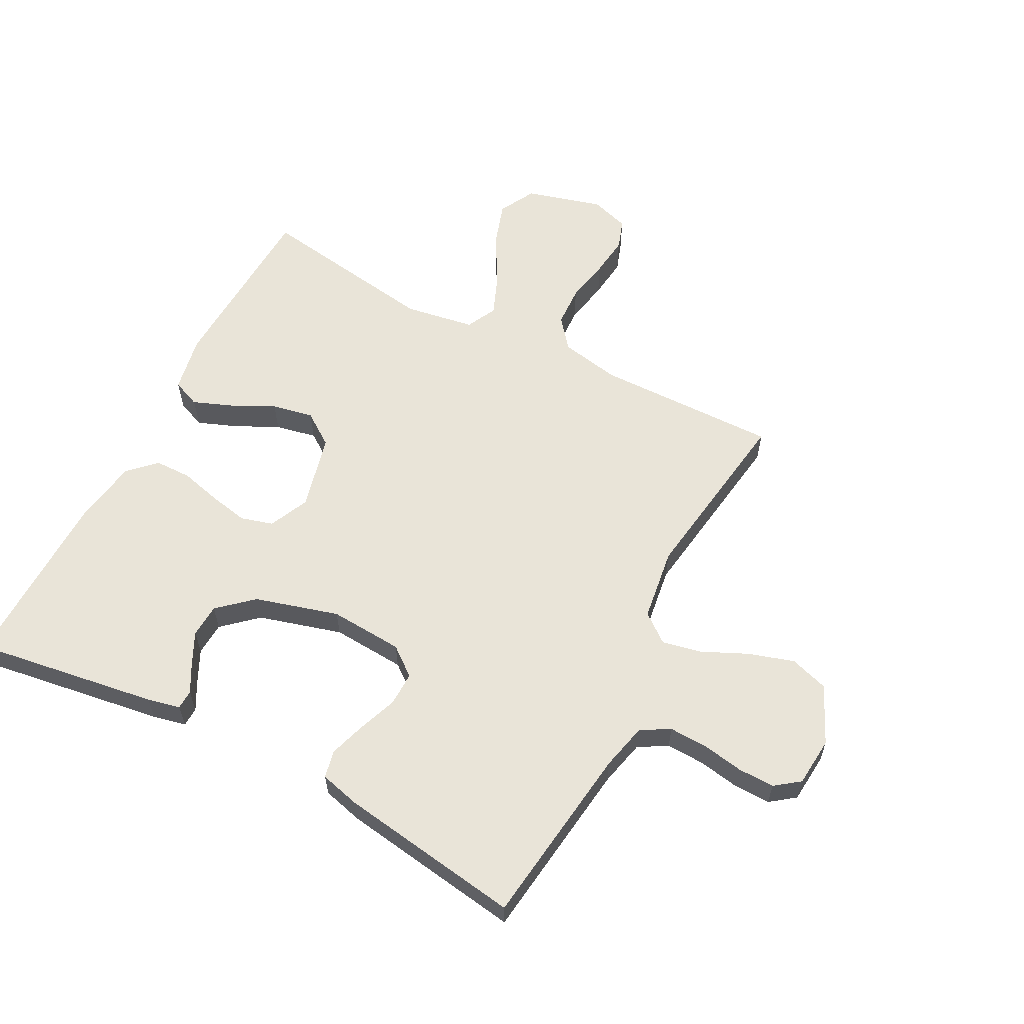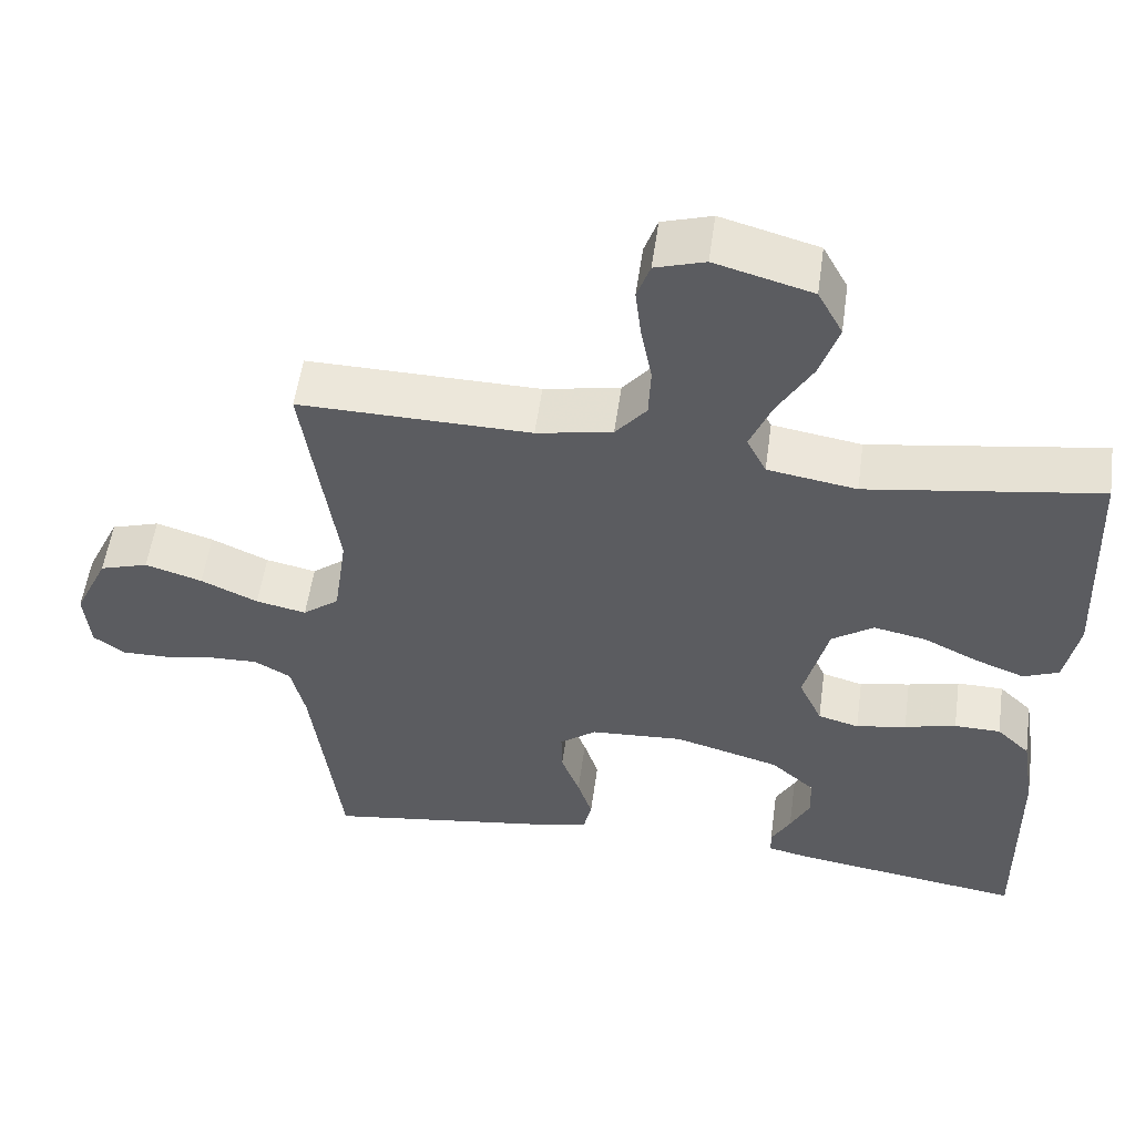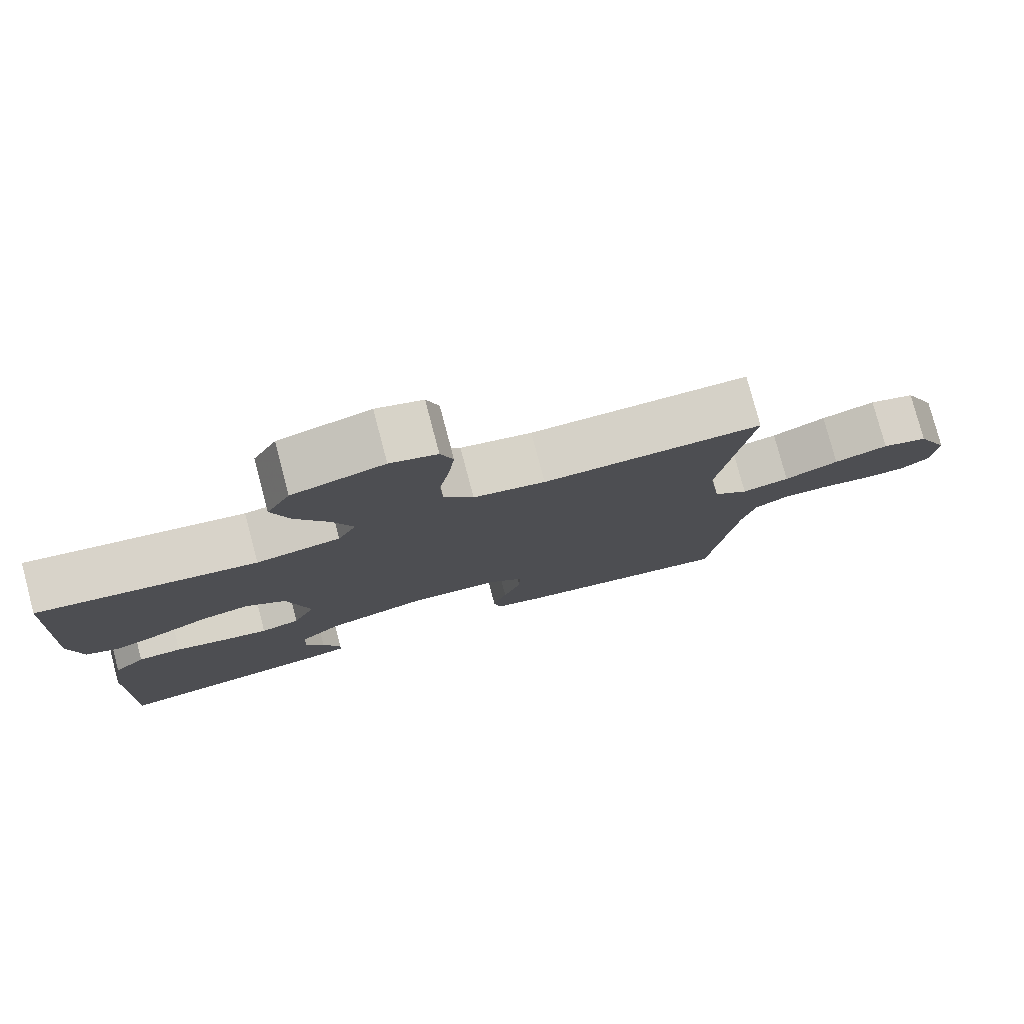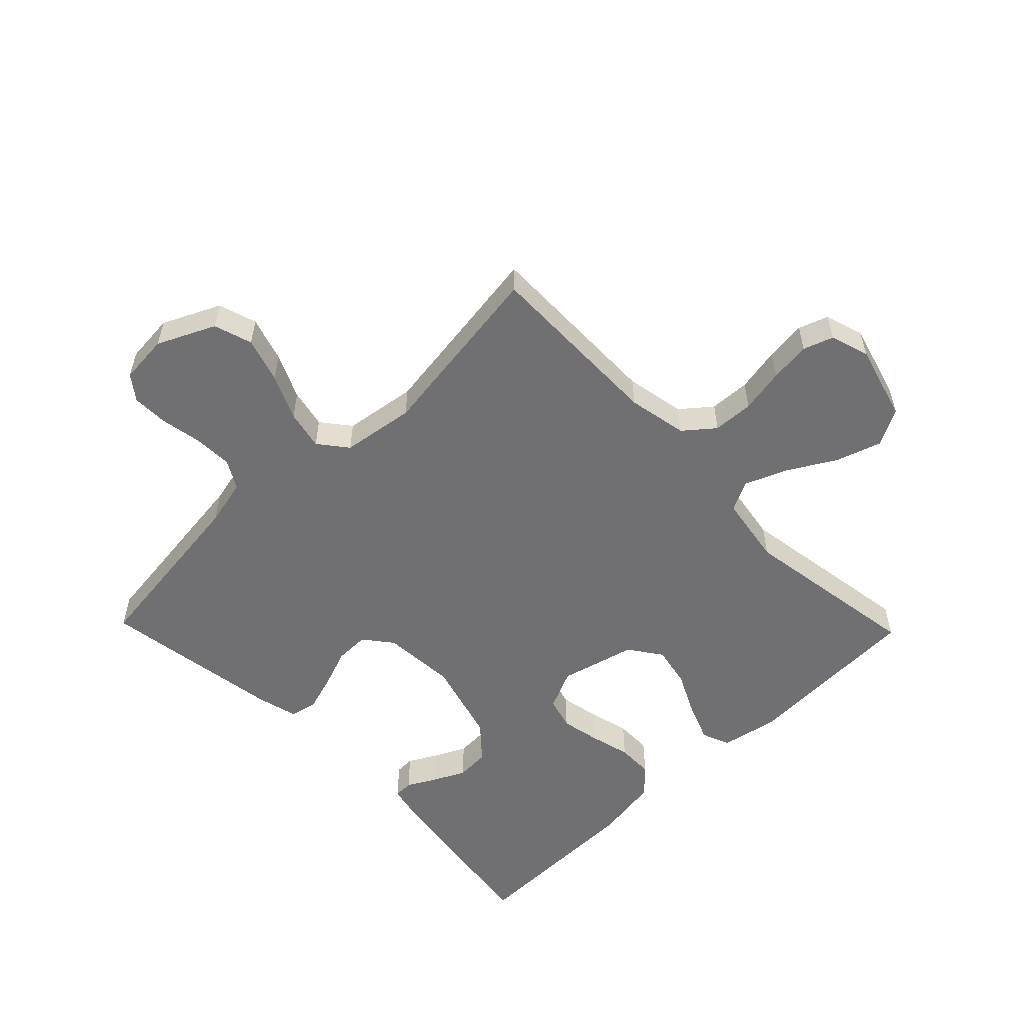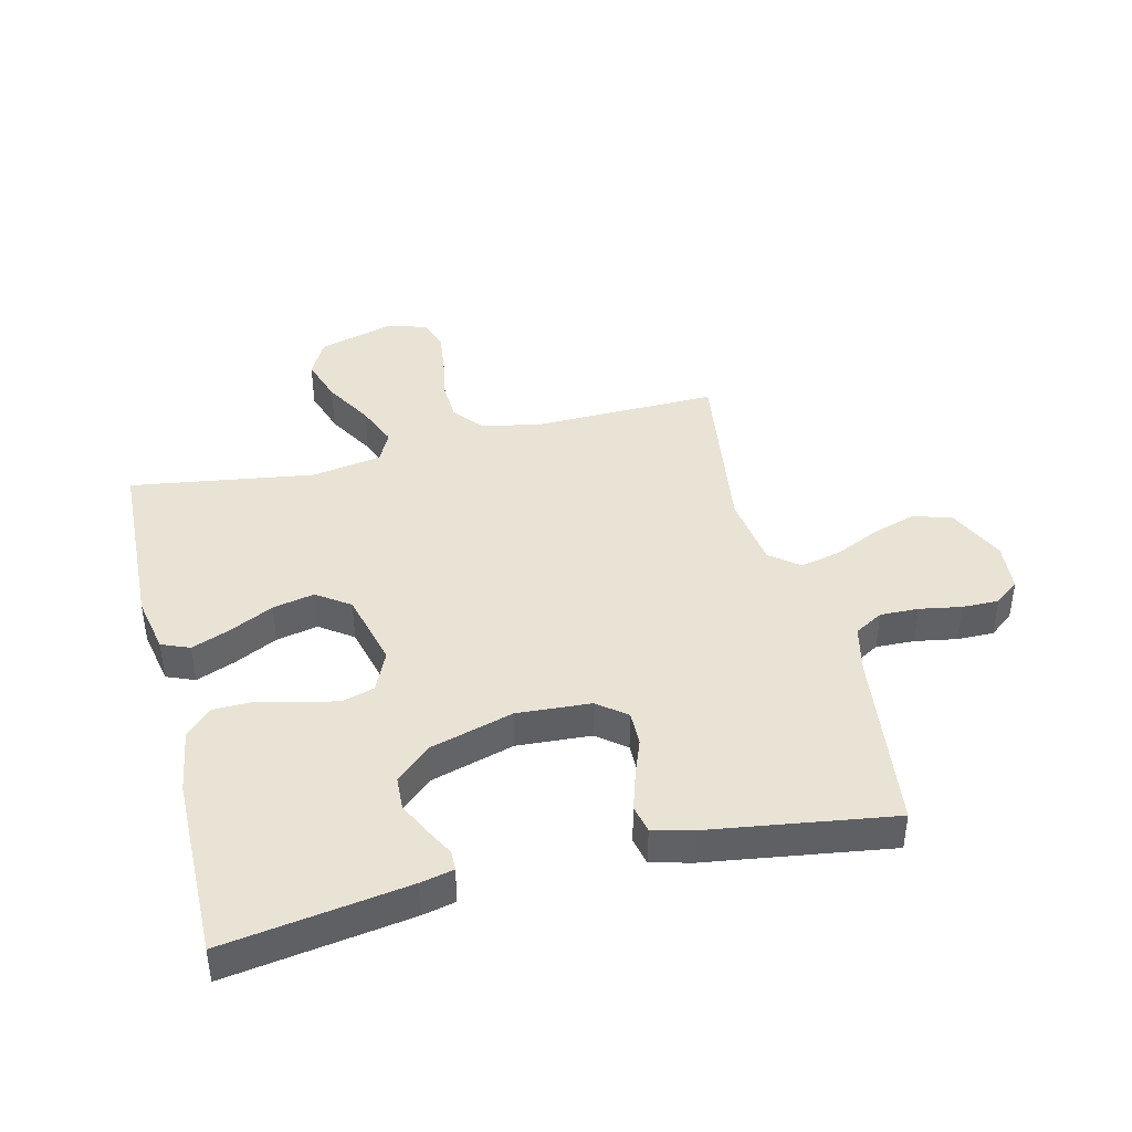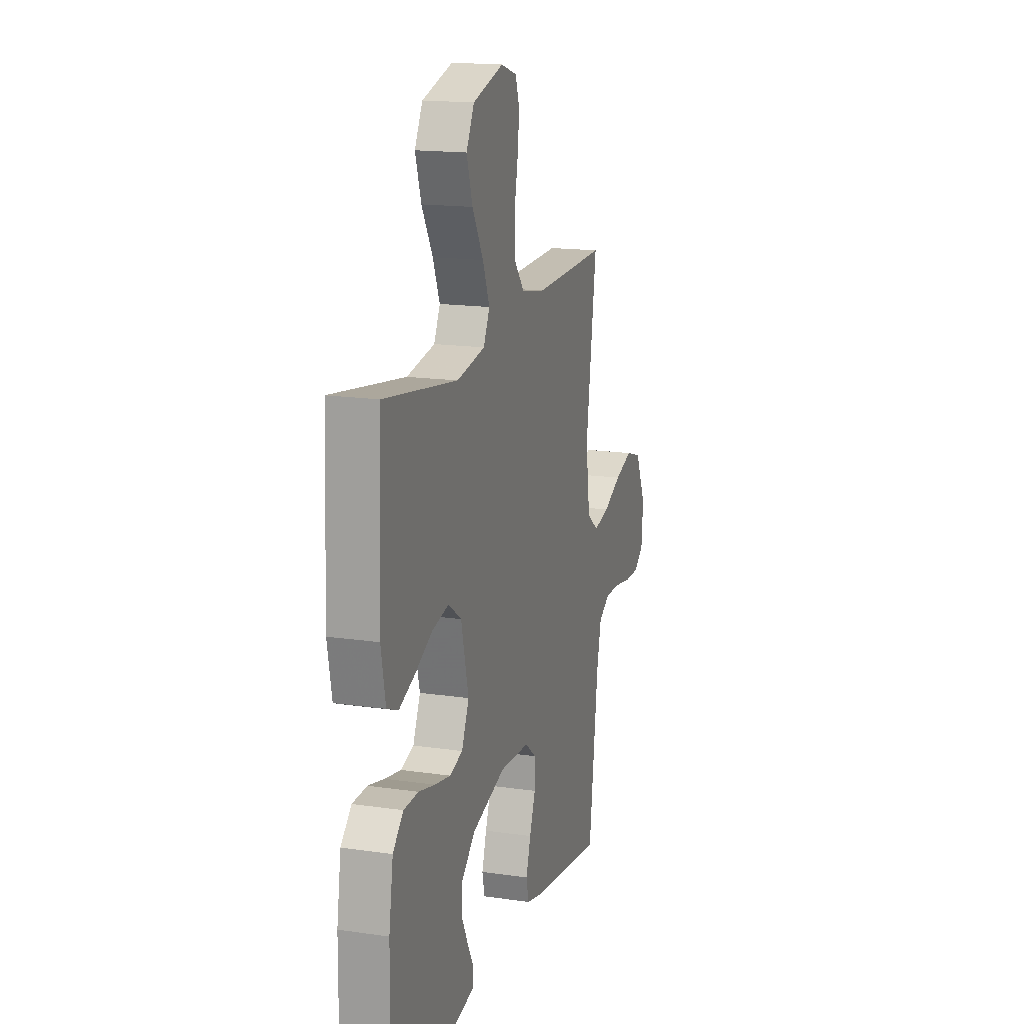
<metadata>
{"format":"obj","ext":"obj","renderer":"f3d","projection":"perspective","resolution":1024,"background":"white","views":[{"elev":59.9,"azim":-152.4,"up":"+Y"},{"elev":54.6,"azim":7.9,"up":"+Z"},{"elev":78.6,"azim":165.2,"up":"+Z"},{"elev":-55.0,"azim":-45.9,"up":"+Y"},{"elev":42.0,"azim":166.1,"up":"+Y"},{"elev":16.5,"azim":106.6,"up":"+Z"}]}
</metadata>
<code>
v -0.5 0.07 0.5
v -0.2 0.07 0.495
v -0.102 0.07 0.514
v -0.062 0.07 0.563
v -0.059 0.07 0.63
v -0.073 0.07 0.703
v -0.081 0.07 0.77
v -0.064 0.07 0.819
v 0 0.07 0.839
v 0.125 0.07 0.804
v 0.157 0.07 0.744
v 0.133 0.07 0.67
v 0.088 0.07 0.592
v 0.06 0.07 0.523
v 0.085 0.07 0.473
v 0.2 0.07 0.454
v 0.5 0.07 0.5
v 0.513 0.07 0.2
v 0.495 0.07 0.107
v 0.449 0.07 0.088
v 0.385 0.07 0.113
v 0.314 0.07 0.148
v 0.246 0.07 0.162
v 0.192 0.07 0.124
v 0.161 0.07 0
v 0.191 0.07 -0.066
v 0.244 0.07 -0.081
v 0.309 0.07 -0.068
v 0.376 0.07 -0.051
v 0.436 0.07 -0.052
v 0.479 0.07 -0.094
v 0.496 0.07 -0.2
v 0.5 0.07 -0.5
v 0.2 0.07 -0.455
v 0.146 0.07 -0.443
v 0.145 0.07 -0.411
v 0.17 0.07 -0.365
v 0.196 0.07 -0.312
v 0.193 0.07 -0.257
v 0.137 0.07 -0.207
v 0 0.07 -0.168
v -0.121 0.07 -0.176
v -0.168 0.07 -0.213
v -0.167 0.07 -0.269
v -0.143 0.07 -0.333
v -0.124 0.07 -0.393
v -0.134 0.07 -0.438
v -0.2 0.07 -0.455
v -0.5 0.07 -0.5
v -0.538 0.07 -0.2
v -0.556 0.07 -0.123
v -0.603 0.07 -0.096
v -0.666 0.07 -0.098
v -0.734 0.07 -0.11
v -0.794 0.07 -0.111
v -0.834 0.07 -0.081
v -0.841 0.07 0
v -0.797 0.07 0.094
v -0.734 0.07 0.114
v -0.66 0.07 0.091
v -0.586 0.07 0.057
v -0.521 0.07 0.043
v -0.474 0.07 0.08
v -0.457 0.07 0.2
v -0.5 0 0.5
v -0.2 0 0.495
v -0.102 0 0.514
v -0.062 0 0.563
v -0.059 0 0.63
v -0.073 0 0.703
v -0.081 0 0.77
v -0.064 0 0.819
v 0 0 0.839
v 0.125 0 0.804
v 0.157 0 0.744
v 0.133 0 0.67
v 0.088 0 0.592
v 0.06 0 0.523
v 0.085 0 0.473
v 0.2 0 0.454
v 0.5 0 0.5
v 0.513 0 0.2
v 0.495 0 0.107
v 0.449 0 0.088
v 0.385 0 0.113
v 0.314 0 0.148
v 0.246 0 0.162
v 0.192 0 0.124
v 0.161 0 0
v 0.191 0 -0.066
v 0.244 0 -0.081
v 0.309 0 -0.068
v 0.376 0 -0.051
v 0.436 0 -0.052
v 0.479 0 -0.094
v 0.496 0 -0.2
v 0.5 0 -0.5
v 0.2 0 -0.455
v 0.146 0 -0.443
v 0.145 0 -0.411
v 0.17 0 -0.365
v 0.196 0 -0.312
v 0.193 0 -0.257
v 0.137 0 -0.207
v 0 0 -0.168
v -0.121 0 -0.176
v -0.168 0 -0.213
v -0.167 0 -0.269
v -0.143 0 -0.333
v -0.124 0 -0.393
v -0.134 0 -0.438
v -0.2 0 -0.455
v -0.5 0 -0.5
v -0.538 0 -0.2
v -0.556 0 -0.123
v -0.603 0 -0.096
v -0.666 0 -0.098
v -0.734 0 -0.11
v -0.794 0 -0.111
v -0.834 0 -0.081
v -0.841 0 0
v -0.797 0 0.094
v -0.734 0 0.114
v -0.66 0 0.091
v -0.586 0 0.057
v -0.521 0 0.043
v -0.474 0 0.08
v -0.457 0 0.2
f 58 59 60 61
f 58 61 62
f 57 58 62
f 56 57 62
f 53 54 55 56
f 52 53 56 62
f 51 52 62 63
f 47 48 49 50
f 47 50 51 63
f 44 45 46 47
f 34 35 36 37
f 34 37 38
f 33 34 38
f 32 33 38 39
f 28 29 30 31
f 27 28 31 32
f 26 27 32 39
f 19 20 21 22
f 17 18 19 22
f 16 17 22 23
f 15 16 23 24
f 10 11 12 13
f 10 13 14
f 9 10 14
f 8 9 14
f 5 6 7 8
f 5 8 14
f 4 5 14 15
f 64 1 2
f 64 2 3
f 44 47 63 64
f 43 44 64
f 42 43 64 3
f 41 42 3 4
f 40 41 4 15
f 25 26 39 40
f 25 40 15
f 15 24 25
f 125 124 123 122
f 126 125 122
f 126 122 121
f 126 121 120
f 120 119 118 117
f 126 120 117 116
f 127 126 116 115
f 114 113 112 111
f 127 115 114 111
f 111 110 109 108
f 101 100 99 98
f 102 101 98
f 102 98 97
f 103 102 97 96
f 95 94 93 92
f 96 95 92 91
f 103 96 91 90
f 86 85 84 83
f 86 83 82 81
f 87 86 81 80
f 88 87 80 79
f 77 76 75 74
f 78 77 74
f 78 74 73
f 78 73 72
f 72 71 70 69
f 78 72 69
f 79 78 69 68
f 66 65 128
f 67 66 128
f 128 127 111 108
f 128 108 107
f 67 128 107 106
f 68 67 106 105
f 79 68 105 104
f 104 103 90 89
f 79 104 89
f 89 88 79
f 1 65 66 2
f 2 66 67 3
f 3 67 68 4
f 4 68 69 5
f 5 69 70 6
f 6 70 71 7
f 7 71 72 8
f 8 72 73 9
f 9 73 74 10
f 10 74 75 11
f 11 75 76 12
f 12 76 77 13
f 13 77 78 14
f 14 78 79 15
f 15 79 80 16
f 16 80 81 17
f 17 81 82 18
f 18 82 83 19
f 19 83 84 20
f 20 84 85 21
f 21 85 86 22
f 22 86 87 23
f 23 87 88 24
f 24 88 89 25
f 25 89 90 26
f 26 90 91 27
f 27 91 92 28
f 28 92 93 29
f 29 93 94 30
f 30 94 95 31
f 31 95 96 32
f 32 96 97 33
f 33 97 98 34
f 34 98 99 35
f 35 99 100 36
f 36 100 101 37
f 37 101 102 38
f 38 102 103 39
f 39 103 104 40
f 40 104 105 41
f 41 105 106 42
f 42 106 107 43
f 43 107 108 44
f 44 108 109 45
f 45 109 110 46
f 46 110 111 47
f 47 111 112 48
f 48 112 113 49
f 49 113 114 50
f 50 114 115 51
f 51 115 116 52
f 52 116 117 53
f 53 117 118 54
f 54 118 119 55
f 55 119 120 56
f 56 120 121 57
f 57 121 122 58
f 58 122 123 59
f 59 123 124 60
f 60 124 125 61
f 61 125 126 62
f 62 126 127 63
f 63 127 128 64
f 64 128 65 1

</code>
